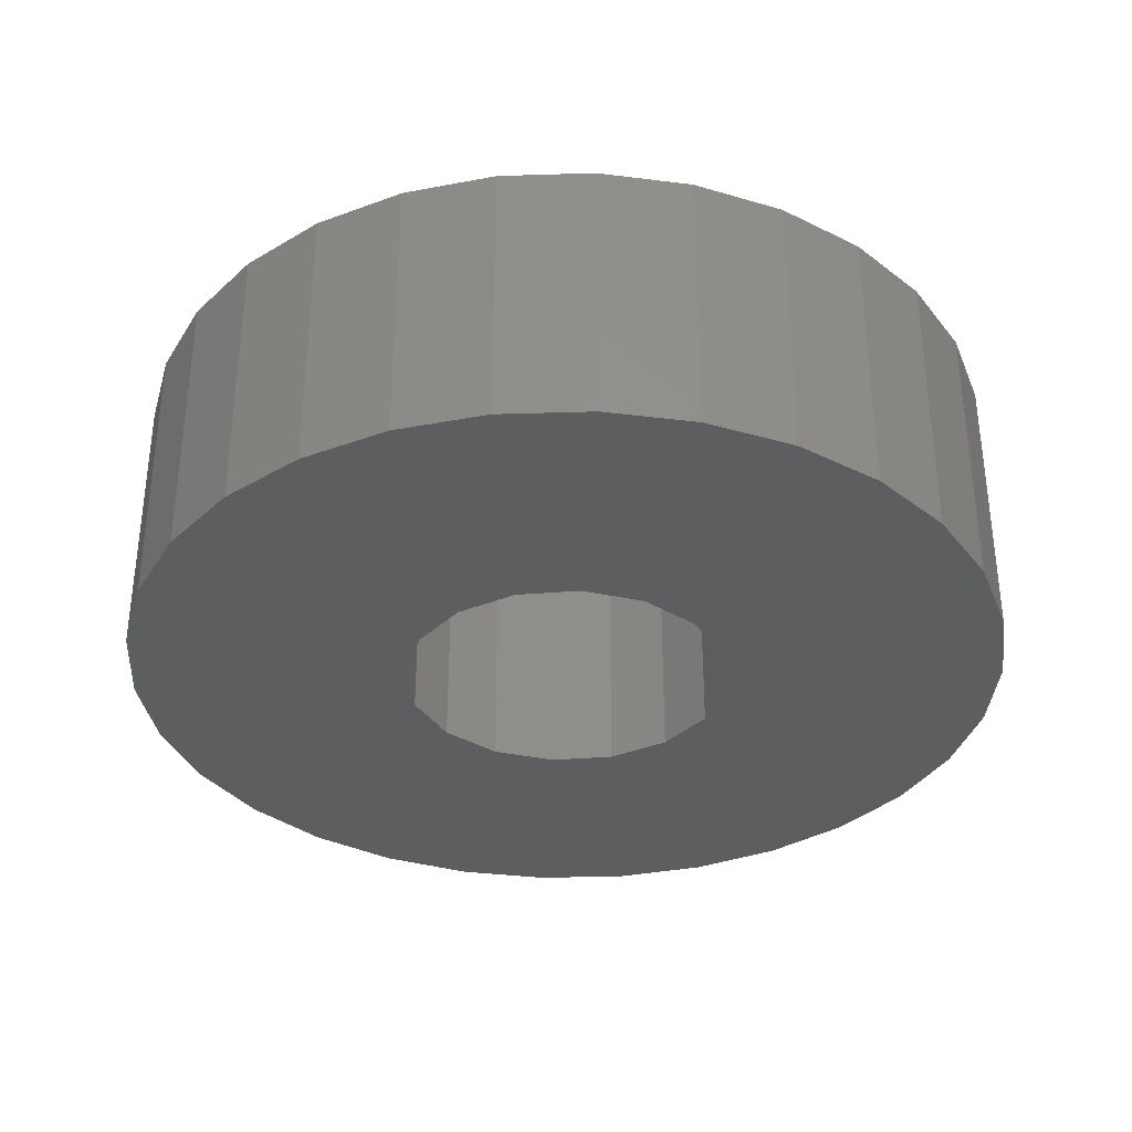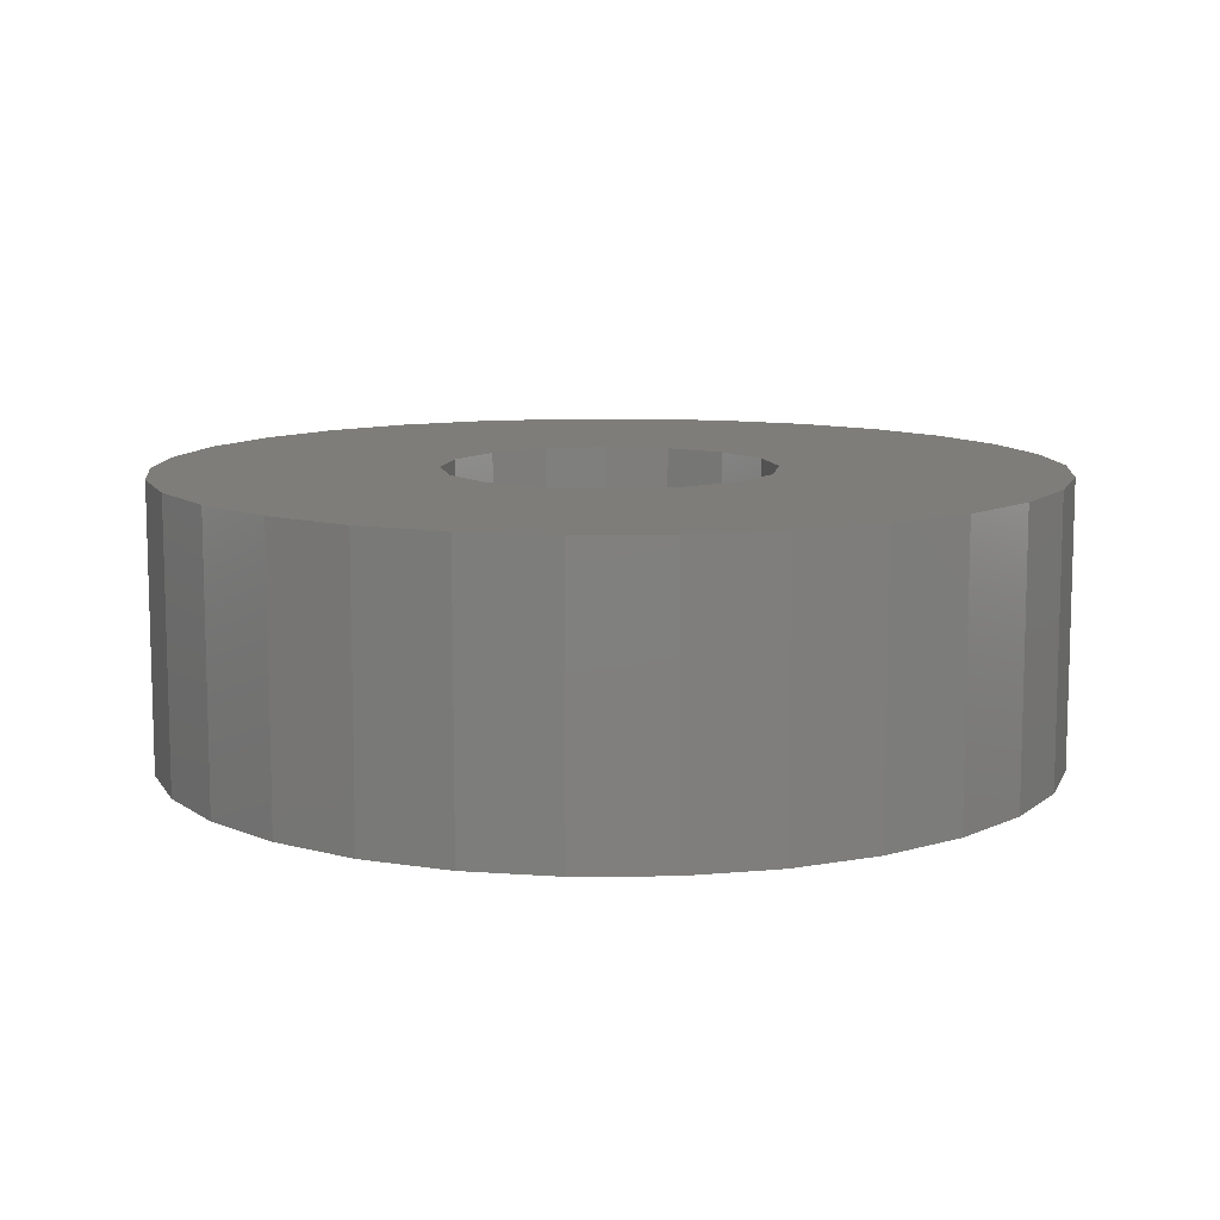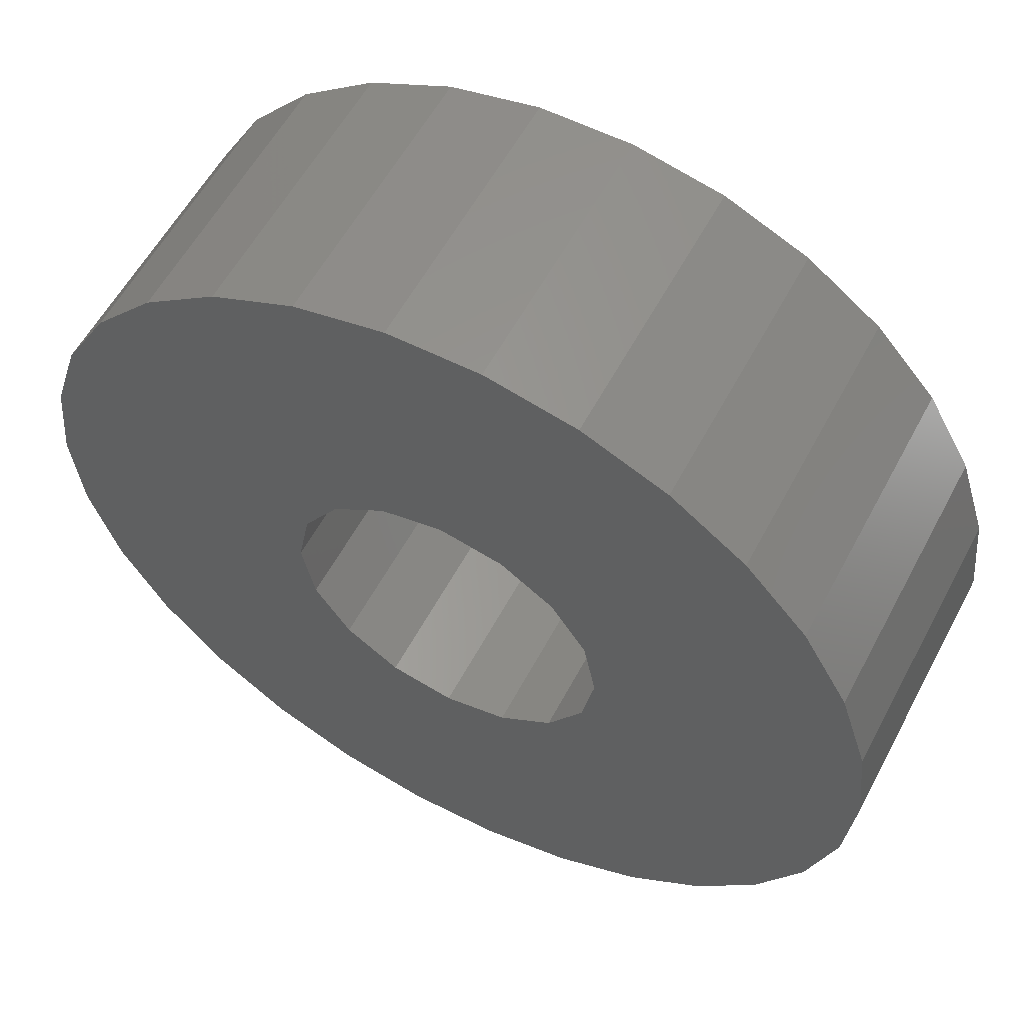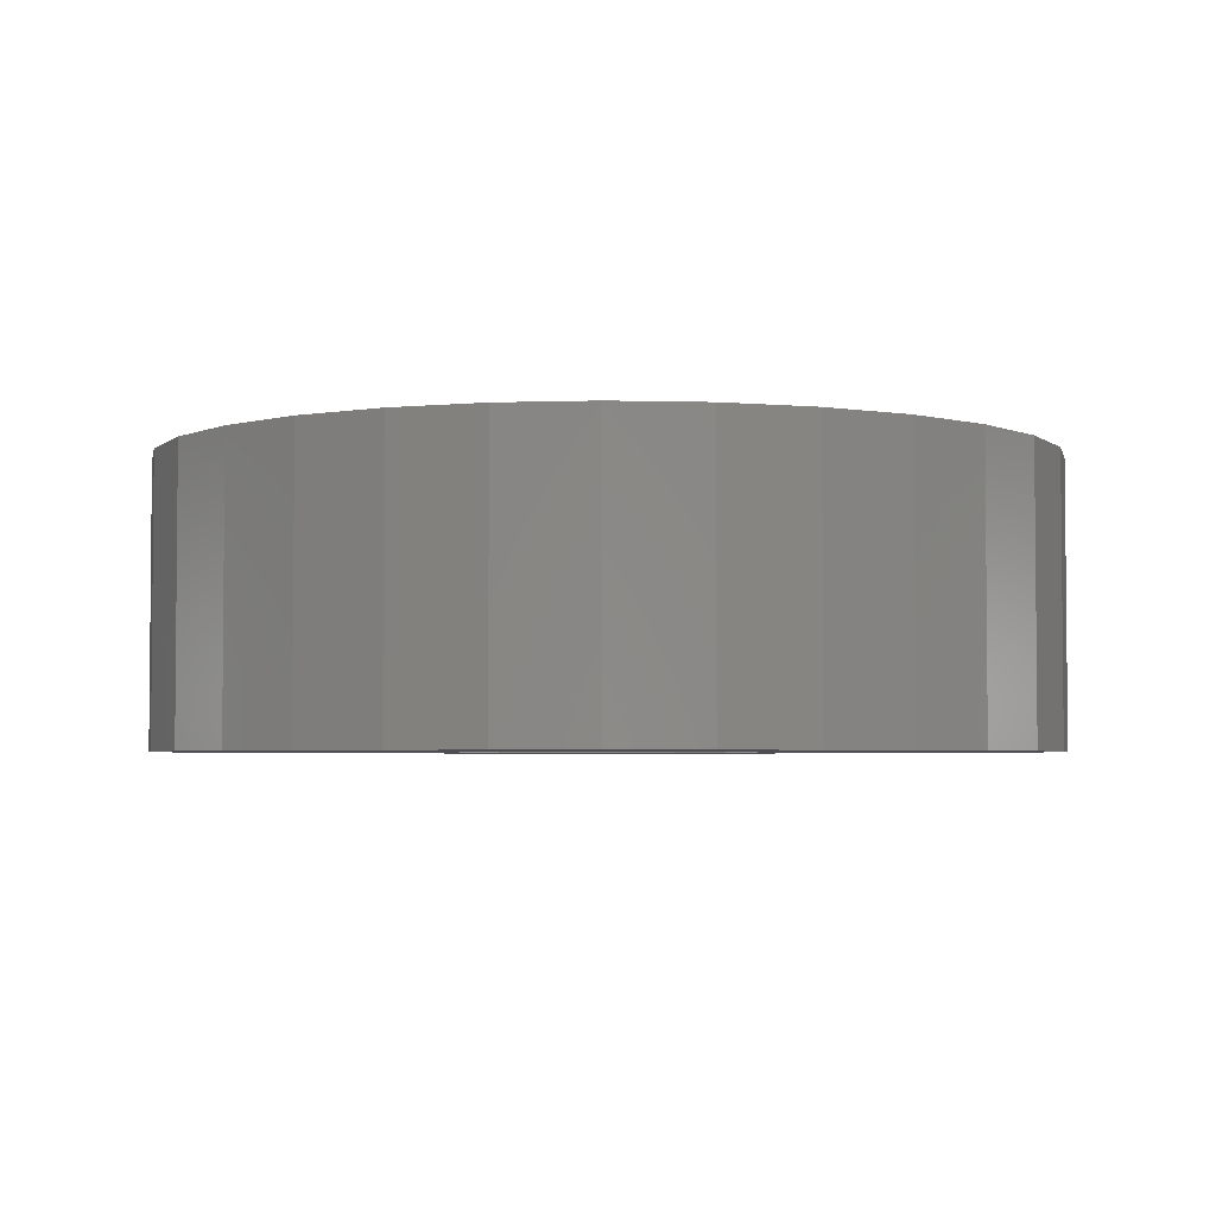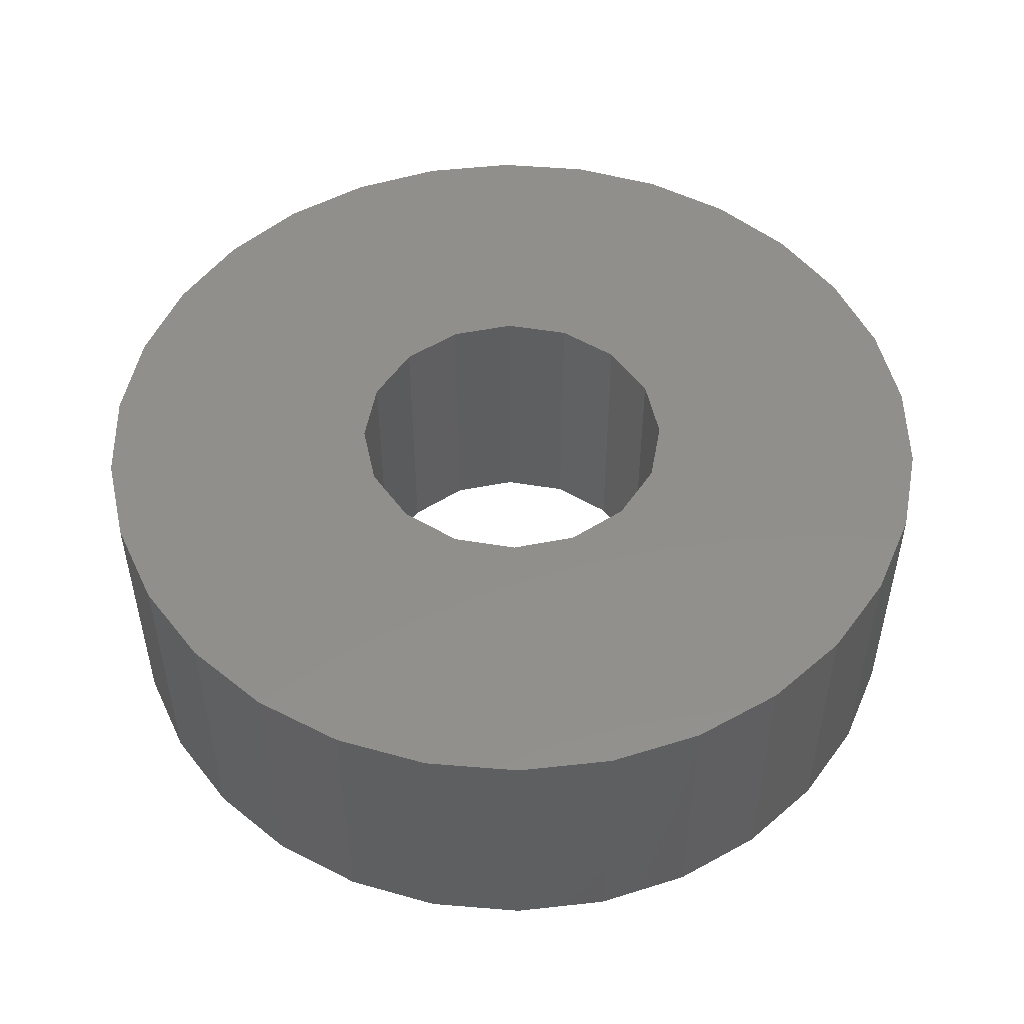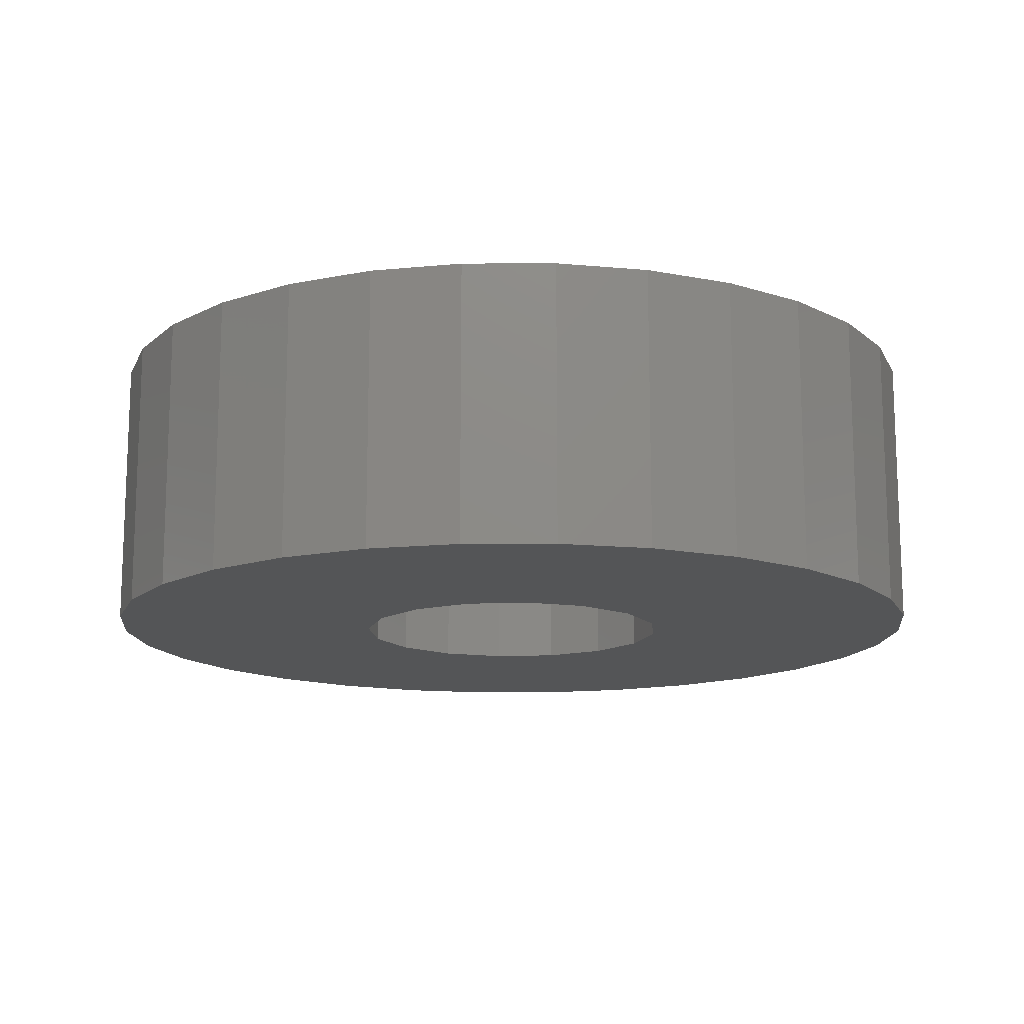
<metadata>
{"format":"stl","ext":"stl","renderer":"f3d","projection":"perspective","resolution":1024,"background":"white","views":[{"elev":-34.4,"azim":-117.6,"up":"+Z"},{"elev":10.3,"azim":-1.3,"up":"+Z"},{"elev":57.5,"azim":27.8,"up":"+Y"},{"elev":-3.5,"azim":114.6,"up":"+Z"},{"elev":50.7,"azim":-90.9,"up":"+Z"},{"elev":-14.0,"azim":-95.6,"up":"+Z"}]}
</metadata>
<code>
# stl→obj: 92 verts, 184 faces
v -11 0 0
v -10.76 2.287 0
v -10.76 -2.287 0
v -10.05 4.474 0
v -8.899 6.466 0
v -7.36 8.175 0
v -5.5 9.526 0
v -3.399 10.46 0
v -1.15 10.94 0
v 1.15 10.94 0
v 3.399 10.46 0
v 5.5 9.526 0
v 0 4.078 0
v 7.36 8.175 0
v 1.561 3.768 0
v 8.899 6.466 0
v 2.884 2.884 0
v 10.05 4.474 0
v 3.768 1.561 0
v 10.76 2.287 0
v 4.078 0 0
v 11 0 0
v 3.768 -1.561 0
v 10.76 -2.287 0
v 2.884 -2.884 0
v 10.05 -4.474 0
v 0 -4.078 0
v 8.899 -6.466 0
v 7.36 -8.175 0
v 5.5 -9.526 0
v 3.399 -10.46 0
v 1.15 -10.94 0
v -1.15 -10.94 0
v -3.399 -10.46 0
v -5.5 -9.526 0
v -7.36 -8.175 0
v -8.899 -6.466 0
v -10.05 -4.474 0
v -3.768 -1.561 0
v -4.078 0 0
v -2.884 -2.884 0
v -1.561 -3.768 0
v 1.561 -3.768 0
v -1.561 3.768 0
v -3.768 1.561 0
v -2.884 2.884 0
v -11 0 7
v -10.76 2.287 7
v -10.76 -2.287 7
v -10.05 -4.474 7
v -8.899 -6.466 7
v -7.36 -8.175 7
v -5.5 -9.526 7
v -3.399 -10.46 7
v -1.15 -10.94 7
v 1.15 -10.94 7
v 3.399 -10.46 7
v 5.5 -9.526 7
v 7.36 -8.175 7
v 8.899 -6.466 7
v 10.05 -4.474 7
v 10.76 -2.287 7
v 11 0 7
v 10.76 2.287 7
v 10.05 4.474 7
v 8.899 6.466 7
v 7.36 8.175 7
v 5.5 9.526 7
v 3.399 10.46 7
v 1.15 10.94 7
v -1.15 10.94 7
v -3.399 10.46 7
v -5.5 9.526 7
v -7.36 8.175 7
v -8.899 6.466 7
v -10.05 4.474 7
v -3.768 1.561 7
v -4.078 0 7
v -3.768 -1.561 7
v -2.884 2.884 7
v -1.561 3.768 7
v 0 4.078 7
v 1.561 3.768 7
v 2.884 2.884 7
v 3.768 1.561 7
v 4.078 0 7
v 3.768 -1.561 7
v 2.884 -2.884 7
v 1.561 -3.768 7
v 0 -4.078 7
v -1.561 -3.768 7
v -2.884 -2.884 7
f 1 2 3
f 3 2 4
f 3 4 5
f 3 5 6
f 3 6 7
f 3 7 8
f 3 8 9
f 3 9 10
f 3 10 11
f 3 11 12
f 13 12 14
f 15 14 16
f 17 16 18
f 19 18 20
f 21 20 22
f 23 22 24
f 25 24 26
f 27 26 28
f 3 28 29
f 3 29 30
f 3 30 31
f 3 31 32
f 3 32 33
f 3 33 34
f 3 34 35
f 3 35 36
f 3 36 37
f 3 37 38
f 39 3 40
f 41 3 39
f 42 3 41
f 25 26 43
f 3 42 28
f 42 27 28
f 43 26 27
f 23 24 25
f 21 22 23
f 15 16 17
f 44 12 13
f 45 3 46
f 3 12 44
f 3 44 46
f 17 18 19
f 40 3 45
f 13 14 15
f 19 20 21
f 1 47 2
f 2 47 48
f 1 3 47
f 47 3 49
f 3 38 49
f 49 38 50
f 38 37 50
f 50 37 51
f 37 36 51
f 51 36 52
f 52 36 35
f 53 52 35
f 53 35 34
f 54 53 34
f 54 34 33
f 55 54 33
f 55 33 32
f 56 55 32
f 56 32 31
f 57 56 31
f 57 31 30
f 58 57 30
f 58 30 29
f 59 58 29
f 59 29 28
f 60 59 28
f 60 28 26
f 61 60 26
f 61 26 24
f 62 61 24
f 62 24 22
f 63 62 22
f 22 20 64
f 63 22 64
f 20 18 65
f 64 20 65
f 18 16 66
f 65 18 66
f 16 14 67
f 66 16 67
f 12 68 14
f 14 68 67
f 11 69 12
f 12 69 68
f 10 70 11
f 11 70 69
f 9 71 10
f 10 71 70
f 8 72 9
f 9 72 71
f 7 73 8
f 8 73 72
f 6 74 7
f 7 74 73
f 5 75 6
f 6 75 74
f 4 76 5
f 5 76 75
f 2 48 4
f 4 48 76
f 45 77 78
f 40 45 78
f 78 79 39
f 40 78 39
f 46 80 77
f 45 46 77
f 44 81 80
f 46 44 80
f 13 82 81
f 44 13 81
f 15 83 82
f 13 15 82
f 17 84 83
f 15 17 83
f 85 84 19
f 19 84 17
f 86 85 21
f 21 85 19
f 86 21 87
f 87 21 23
f 87 23 88
f 88 23 25
f 88 25 89
f 89 25 43
f 89 43 90
f 90 43 27
f 90 27 91
f 91 27 42
f 91 42 92
f 92 42 41
f 79 92 41
f 39 79 41
f 48 47 49
f 51 48 50
f 50 48 49
f 52 48 51
f 53 48 52
f 54 48 53
f 55 48 54
f 56 48 55
f 57 48 56
f 58 48 57
f 91 48 58
f 89 90 59
f 80 81 48
f 85 86 63
f 82 83 65
f 67 48 66
f 68 48 67
f 69 48 68
f 70 48 69
f 71 48 70
f 72 48 71
f 73 48 72
f 74 48 73
f 75 48 74
f 76 48 75
f 86 87 62
f 87 88 61
f 84 85 64
f 83 84 65
f 66 48 81
f 66 82 65
f 66 81 82
f 65 84 64
f 64 85 63
f 63 86 62
f 77 80 48
f 62 87 61
f 61 88 60
f 60 89 59
f 59 90 58
f 79 78 48
f 90 91 58
f 92 48 91
f 92 79 48
f 88 89 60
f 78 77 48

</code>
